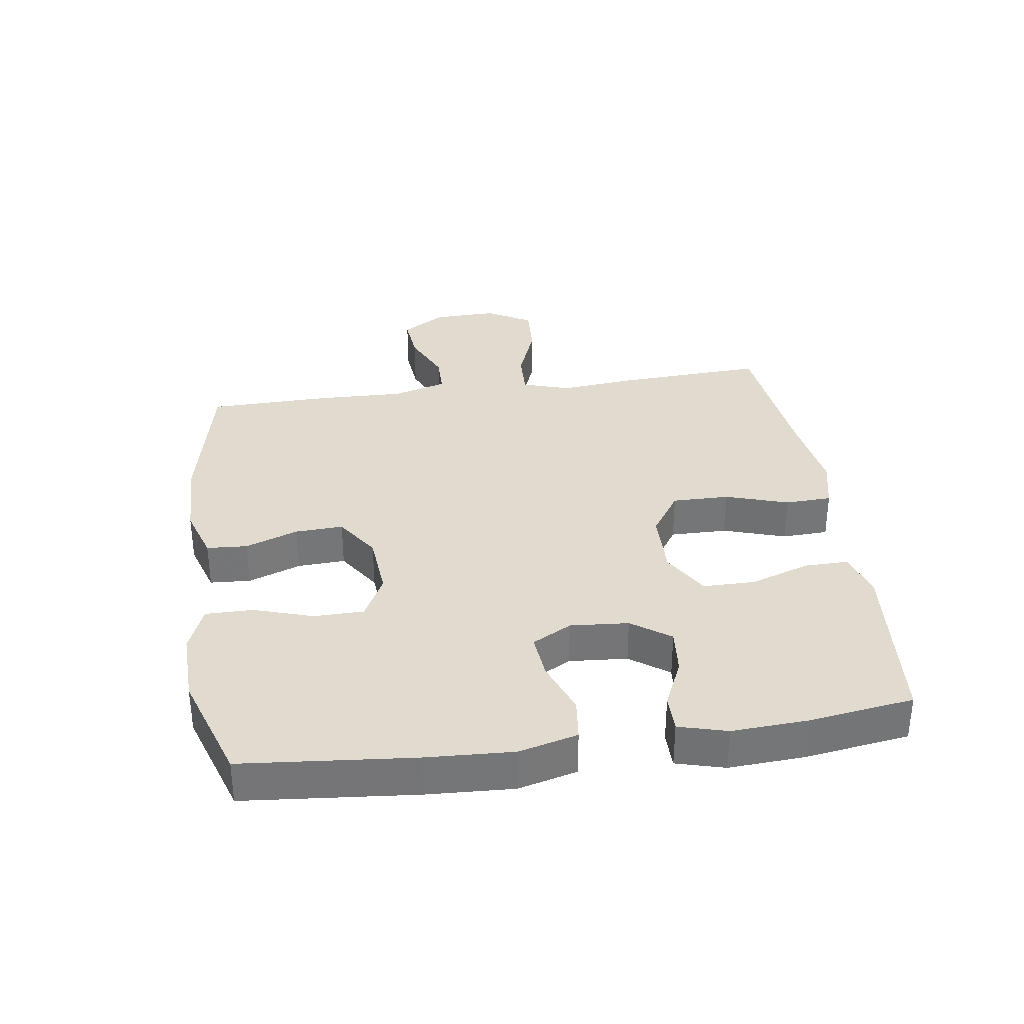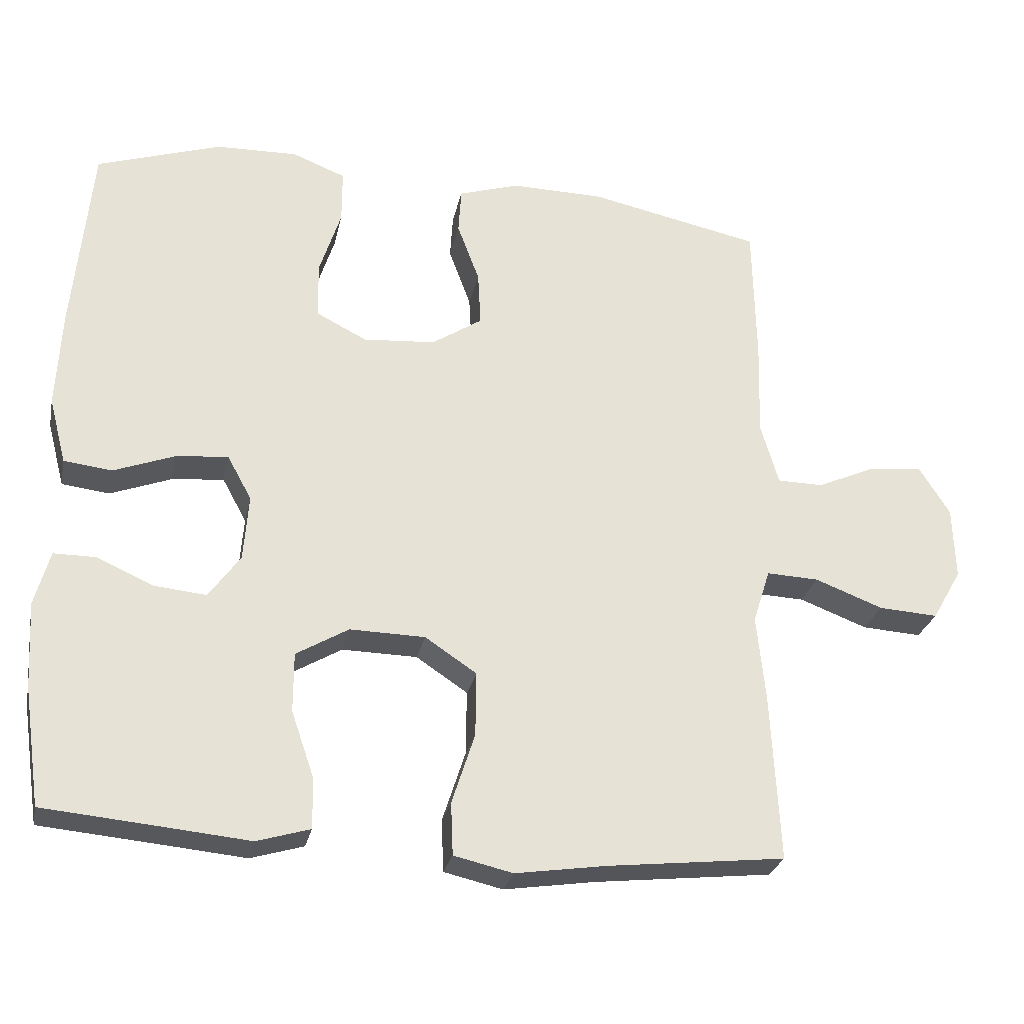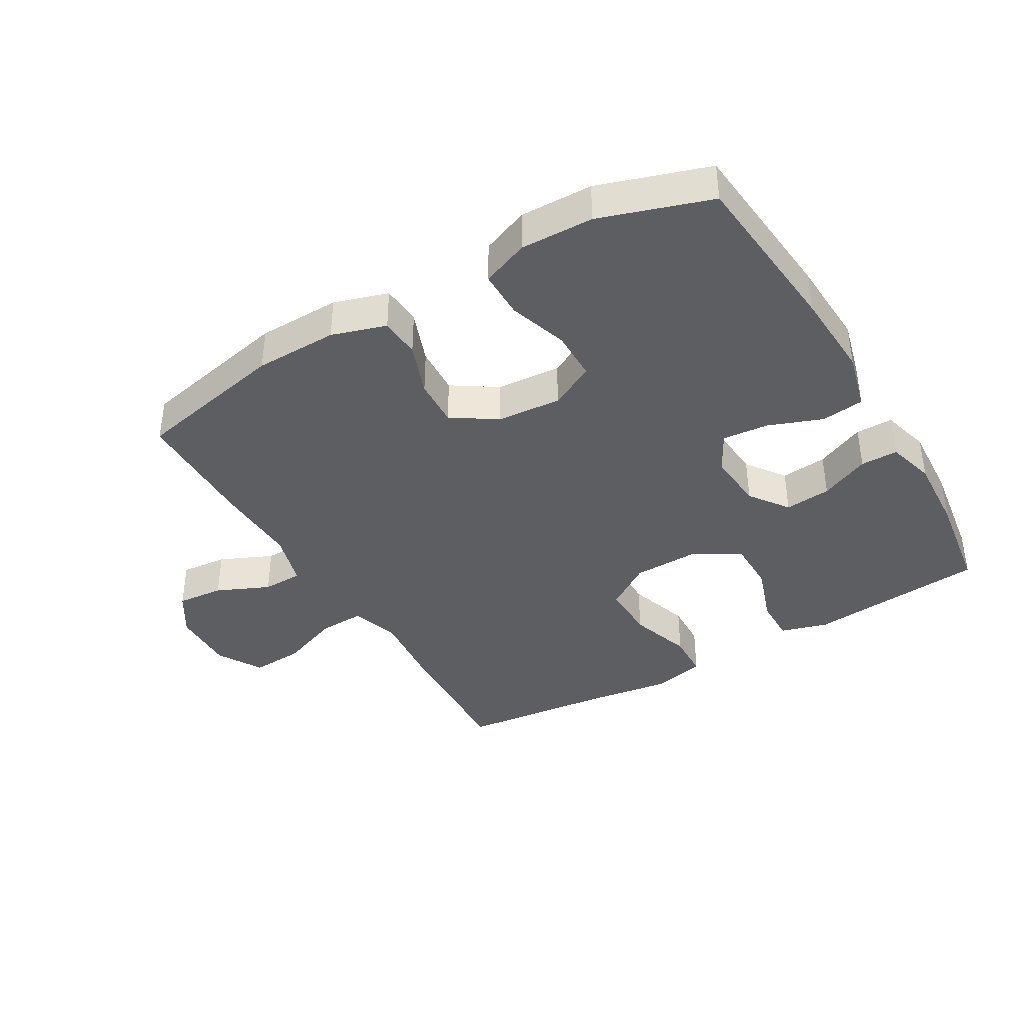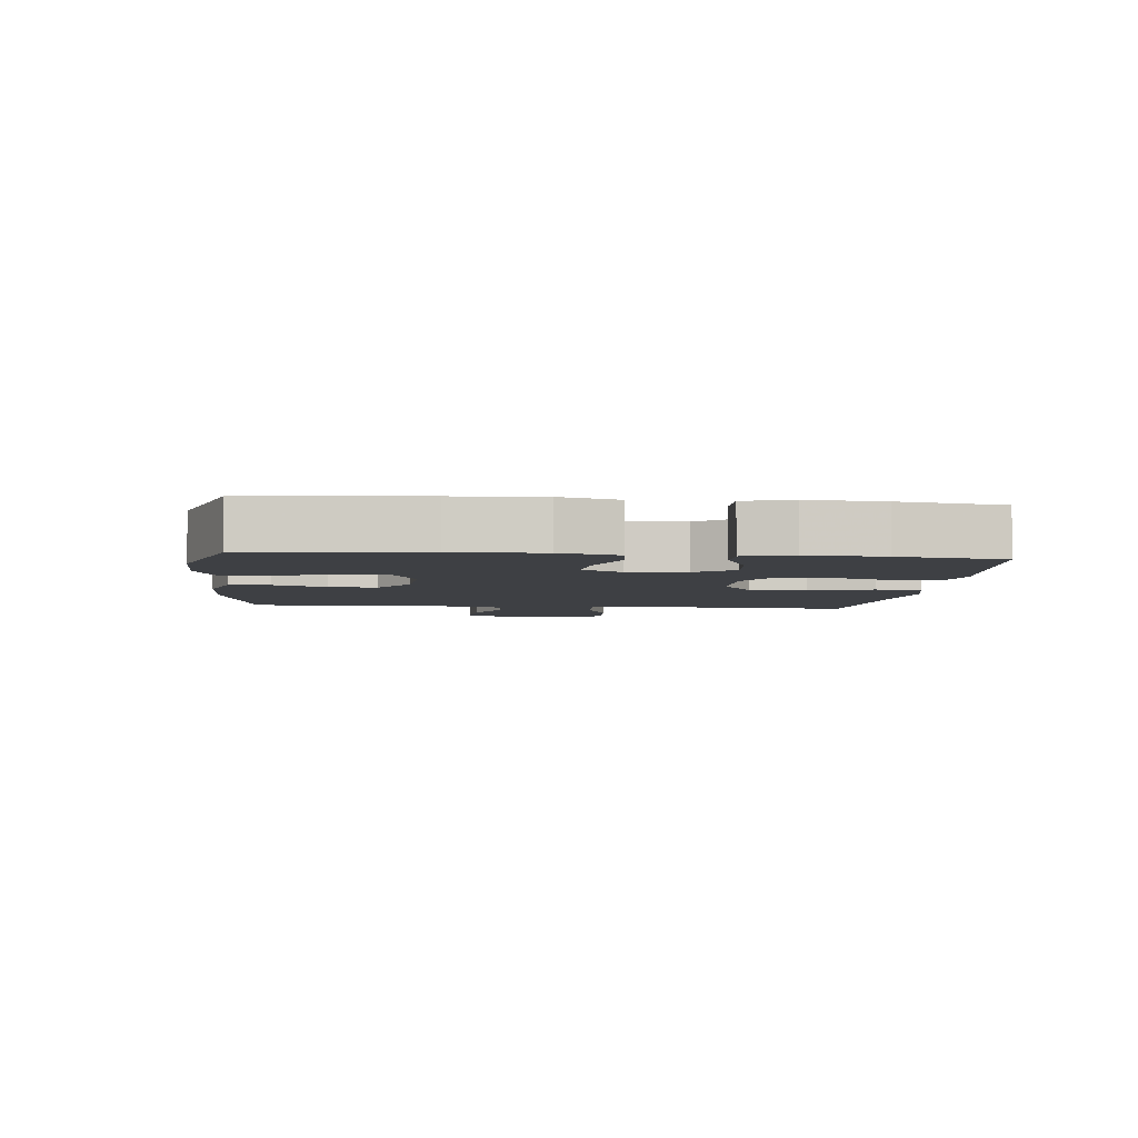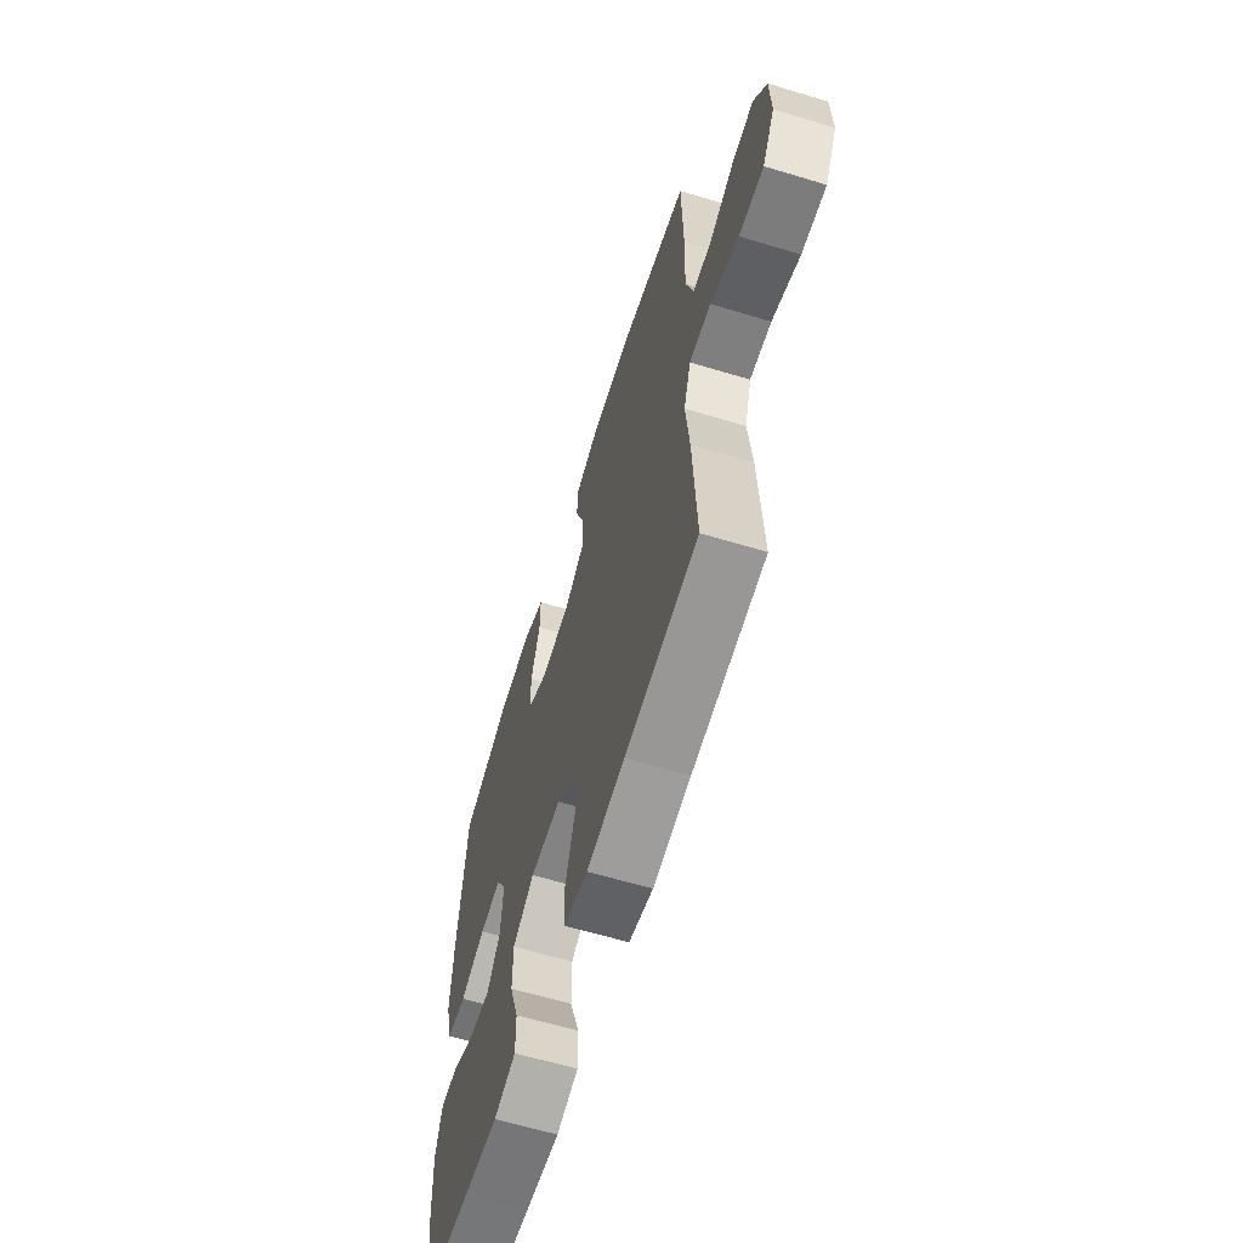
<metadata>
{"format":"obj","ext":"obj","renderer":"f3d","projection":"perspective","resolution":1024,"background":"white","views":[{"elev":33.7,"azim":81.8,"up":"+Y"},{"elev":-27.1,"azim":168.2,"up":"+Z"},{"elev":-39.1,"azim":30.5,"up":"+Y"},{"elev":-4.7,"azim":84.2,"up":"+Y"},{"elev":-62.2,"azim":-107.1,"up":"+Z"}]}
</metadata>
<code>
v 0.5 0.07 -0.5
v 0.335 0.07 -0.515
v 0.218 0.07 -0.526
v 0.144 0.07 -0.504
v 0.145 0.07 -0.434
v 0.177 0.07 -0.341
v 0.177 0.07 -0.258
v 0.104 0.07 -0.215
v -0.001 0.07 -0.217
v -0.073 0.07 -0.265
v -0.072 0.07 -0.355
v -0.04 0.07 -0.454
v -0.043 0.07 -0.527
v -0.125 0.07 -0.546
v -0.253 0.07 -0.527
v -0.5 0.07 -0.5
v -0.488 0.07 -0.266
v -0.476 0.07 -0.146
v -0.5 0.07 -0.071
v -0.573 0.07 -0.074
v -0.668 0.07 -0.11
v -0.751 0.07 -0.115
v -0.792 0.07 -0.044
v -0.789 0.07 0.058
v -0.746 0.07 0.126
v -0.672 0.07 0.119
v -0.589 0.07 0.082
v -0.525 0.07 0.083
v -0.5 0.07 0.169
v -0.504 0.07 0.304
v -0.5 0.07 0.5
v -0.26 0.07 0.55
v -0.129 0.07 0.552
v -0.044 0.07 0.525
v -0.04 0.07 0.461
v -0.071 0.07 0.378
v -0.075 0.07 0.302
v -0.005 0.07 0.256
v 0.096 0.07 0.248
v 0.167 0.07 0.284
v 0.168 0.07 0.363
v 0.138 0.07 0.456
v 0.138 0.07 0.531
v 0.212 0.07 0.56
v 0.327 0.07 0.557
v 0.5 0.07 0.5
v 0.525 0.07 0.232
v 0.532 0.07 0.094
v 0.508 0.07 0.002
v 0.441 0.07 -0.006
v 0.356 0.07 0.026
v 0.283 0.07 0.033
v 0.249 0.07 -0.029
v 0.256 0.07 -0.121
v 0.3 0.07 -0.182
v 0.373 0.07 -0.175
v 0.451 0.07 -0.14
v 0.51 0.07 -0.14
v 0.531 0.07 -0.216
v 0.524 0.07 -0.336
v 0.5 0 -0.5
v 0.335 0 -0.515
v 0.218 0 -0.526
v 0.144 0 -0.504
v 0.145 0 -0.434
v 0.177 0 -0.341
v 0.177 0 -0.258
v 0.104 0 -0.215
v -0.001 0 -0.217
v -0.073 0 -0.265
v -0.072 0 -0.355
v -0.04 0 -0.454
v -0.043 0 -0.527
v -0.125 0 -0.546
v -0.253 0 -0.527
v -0.5 0 -0.5
v -0.488 0 -0.266
v -0.476 0 -0.146
v -0.5 0 -0.071
v -0.573 0 -0.074
v -0.668 0 -0.11
v -0.751 0 -0.115
v -0.792 0 -0.044
v -0.789 0 0.058
v -0.746 0 0.126
v -0.672 0 0.119
v -0.589 0 0.082
v -0.525 0 0.083
v -0.5 0 0.169
v -0.504 0 0.304
v -0.5 0 0.5
v -0.26 0 0.55
v -0.129 0 0.552
v -0.044 0 0.525
v -0.04 0 0.461
v -0.071 0 0.378
v -0.075 0 0.302
v -0.005 0 0.256
v 0.096 0 0.248
v 0.167 0 0.284
v 0.168 0 0.363
v 0.138 0 0.456
v 0.138 0 0.531
v 0.212 0 0.56
v 0.327 0 0.557
v 0.5 0 0.5
v 0.525 0 0.232
v 0.532 0 0.094
v 0.508 0 0.002
v 0.441 0 -0.006
v 0.356 0 0.026
v 0.283 0 0.033
v 0.249 0 -0.029
v 0.256 0 -0.121
v 0.3 0 -0.182
v 0.373 0 -0.175
v 0.451 0 -0.14
v 0.51 0 -0.14
v 0.531 0 -0.216
v 0.524 0 -0.336
f 60 1 2
f 59 60 2
f 58 59 2
f 57 58 2
f 56 57 2
f 4 5 6
f 3 4 6
f 2 3 6
f 56 2 6
f 55 56 6
f 54 55 6 7
f 53 54 7 8
f 52 53 8 9
f 49 50 51
f 48 49 51
f 47 48 51
f 46 47 51
f 45 46 51
f 44 45 51
f 43 44 51
f 42 43 51
f 41 42 51
f 40 41 51 52
f 52 9 10
f 40 52 10
f 39 40 10
f 34 35 36
f 33 34 36
f 32 33 36
f 31 32 36
f 30 31 36
f 29 30 36
f 28 29 36 37
f 25 26 27
f 24 25 27
f 23 24 27
f 22 23 27
f 21 22 27
f 20 21 27
f 19 20 27 28
f 28 37 38
f 19 28 38
f 18 19 38
f 38 39 10
f 18 38 10
f 17 18 10
f 16 17 10
f 15 16 10
f 14 15 10 11
f 11 12 13 14
f 62 61 120
f 62 120 119
f 62 119 118
f 62 118 117
f 62 117 116
f 66 65 64
f 66 64 63
f 66 63 62
f 66 62 116
f 66 116 115
f 67 66 115 114
f 68 67 114 113
f 69 68 113 112
f 111 110 109
f 111 109 108
f 111 108 107
f 111 107 106
f 111 106 105
f 111 105 104
f 111 104 103
f 111 103 102
f 111 102 101
f 112 111 101 100
f 70 69 112
f 70 112 100
f 70 100 99
f 96 95 94
f 96 94 93
f 96 93 92
f 96 92 91
f 96 91 90
f 96 90 89
f 97 96 89 88
f 87 86 85
f 87 85 84
f 87 84 83
f 87 83 82
f 87 82 81
f 87 81 80
f 88 87 80 79
f 98 97 88
f 98 88 79
f 98 79 78
f 70 99 98
f 70 98 78
f 70 78 77
f 70 77 76
f 70 76 75
f 71 70 75 74
f 74 73 72 71
f 1 61 62 2
f 2 62 63 3
f 3 63 64 4
f 4 64 65 5
f 5 65 66 6
f 6 66 67 7
f 7 67 68 8
f 8 68 69 9
f 9 69 70 10
f 10 70 71 11
f 11 71 72 12
f 12 72 73 13
f 13 73 74 14
f 14 74 75 15
f 15 75 76 16
f 16 76 77 17
f 17 77 78 18
f 18 78 79 19
f 19 79 80 20
f 20 80 81 21
f 21 81 82 22
f 22 82 83 23
f 23 83 84 24
f 24 84 85 25
f 25 85 86 26
f 26 86 87 27
f 27 87 88 28
f 28 88 89 29
f 29 89 90 30
f 30 90 91 31
f 31 91 92 32
f 32 92 93 33
f 33 93 94 34
f 34 94 95 35
f 35 95 96 36
f 36 96 97 37
f 37 97 98 38
f 38 98 99 39
f 39 99 100 40
f 40 100 101 41
f 41 101 102 42
f 42 102 103 43
f 43 103 104 44
f 44 104 105 45
f 45 105 106 46
f 46 106 107 47
f 47 107 108 48
f 48 108 109 49
f 49 109 110 50
f 50 110 111 51
f 51 111 112 52
f 52 112 113 53
f 53 113 114 54
f 54 114 115 55
f 55 115 116 56
f 56 116 117 57
f 57 117 118 58
f 58 118 119 59
f 59 119 120 60
f 60 120 61 1

</code>
